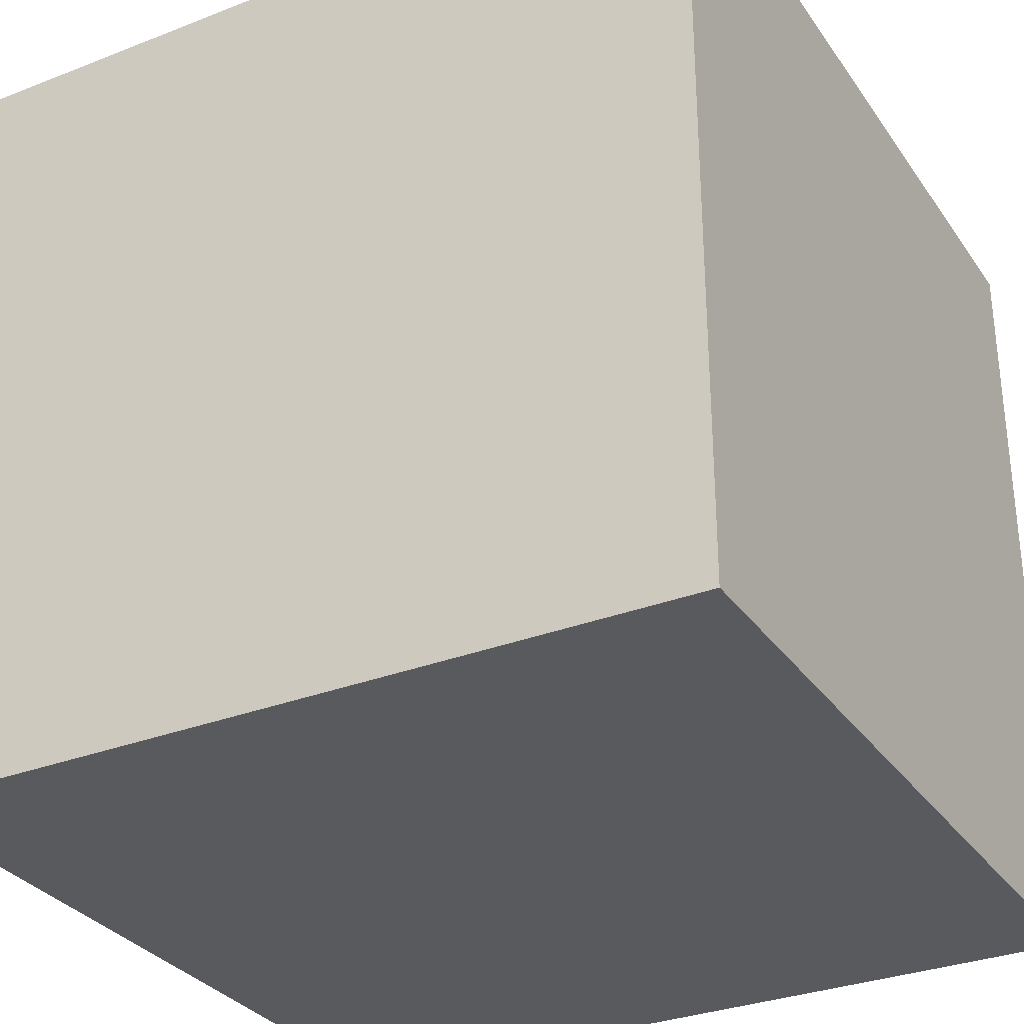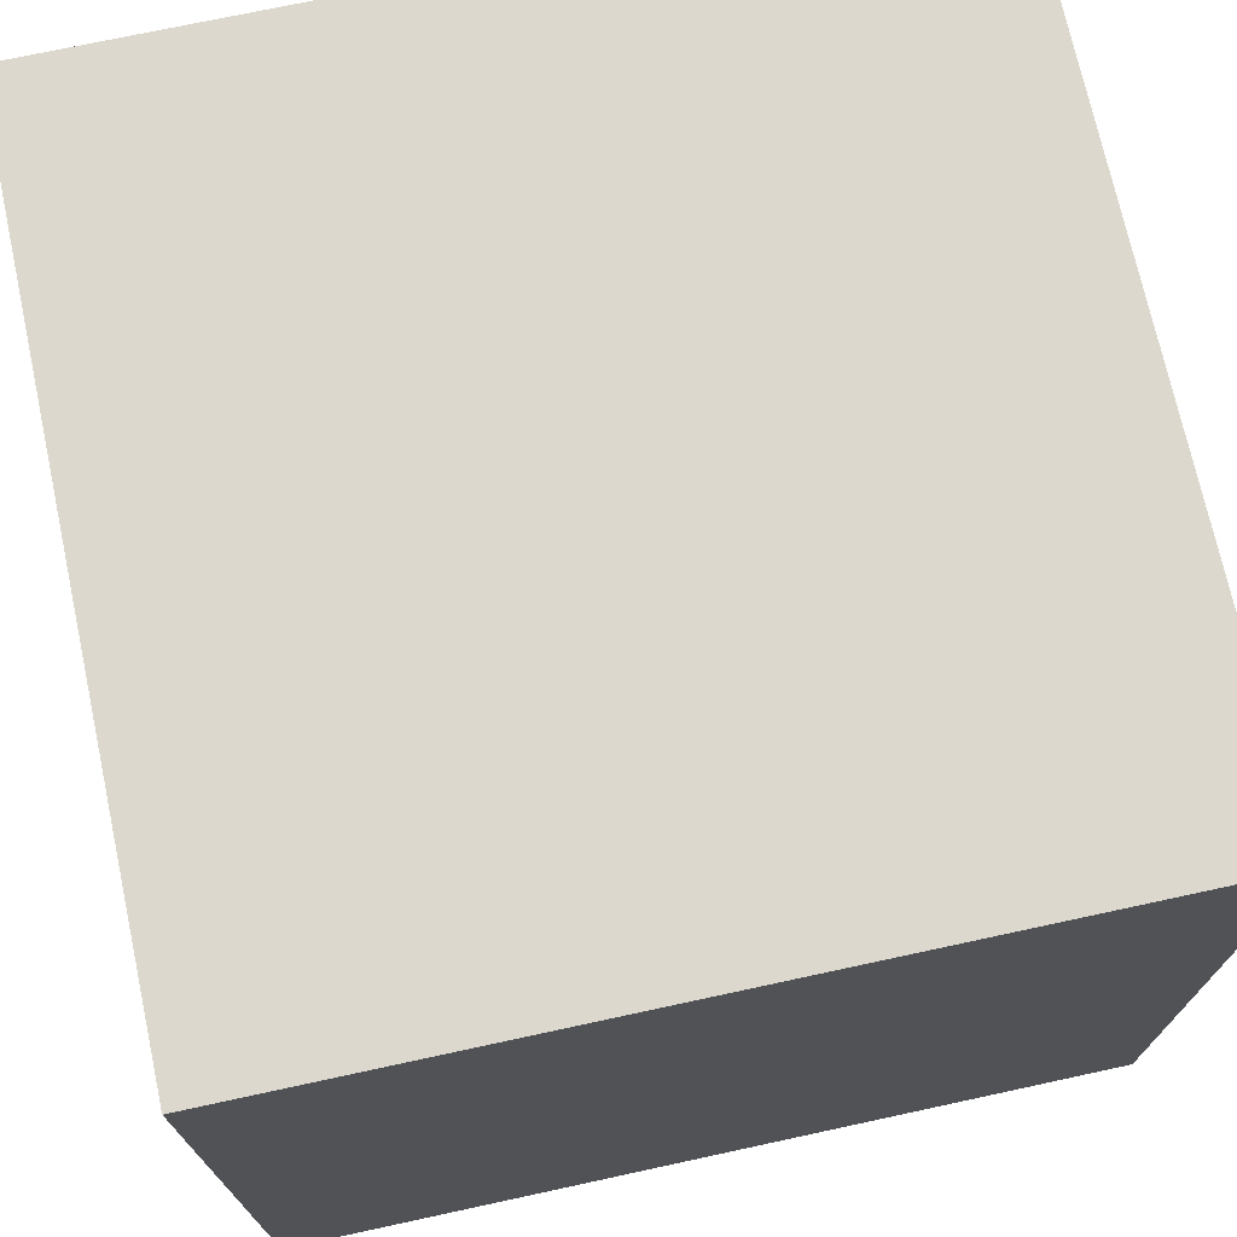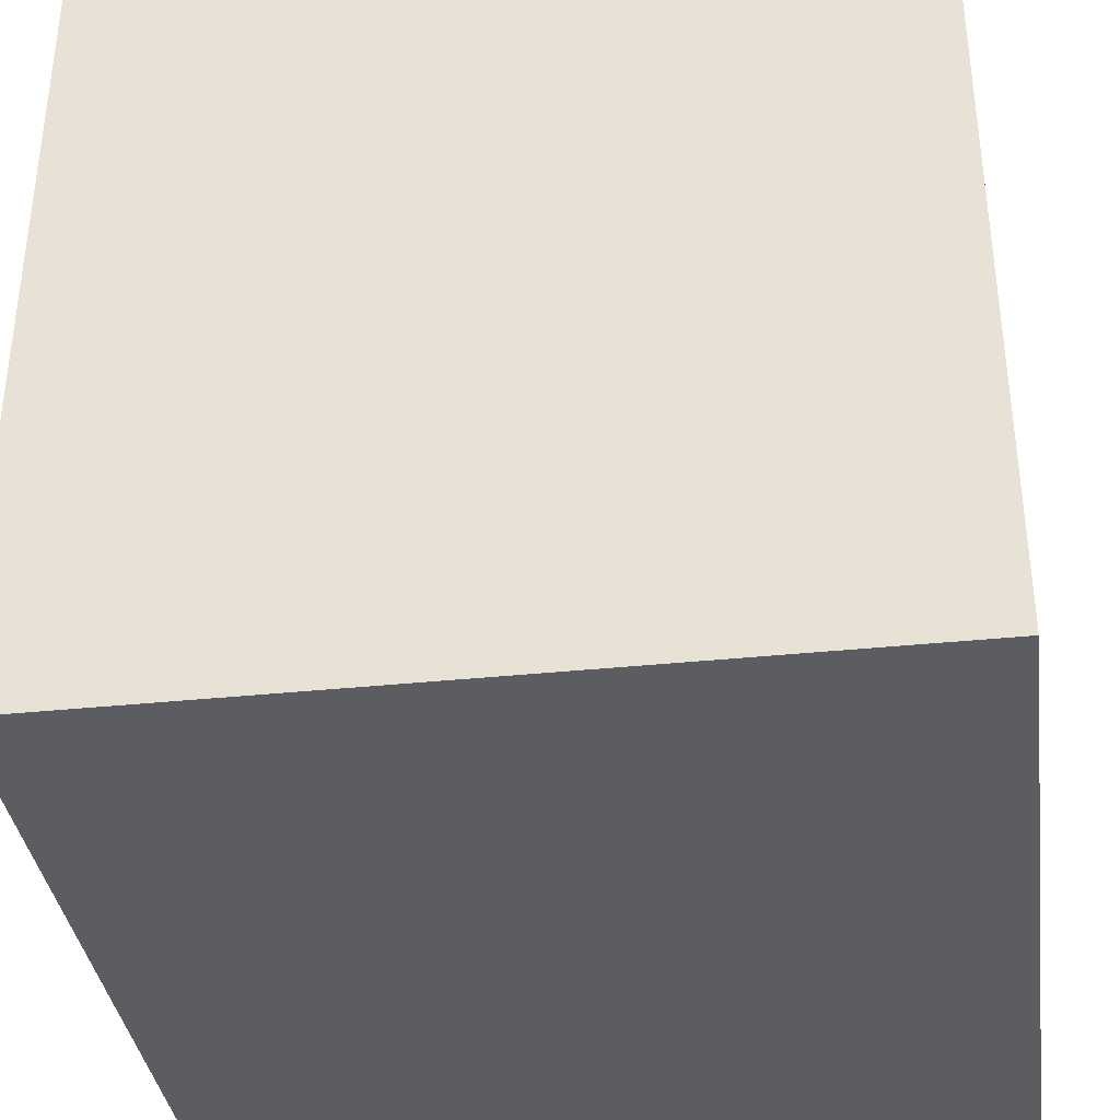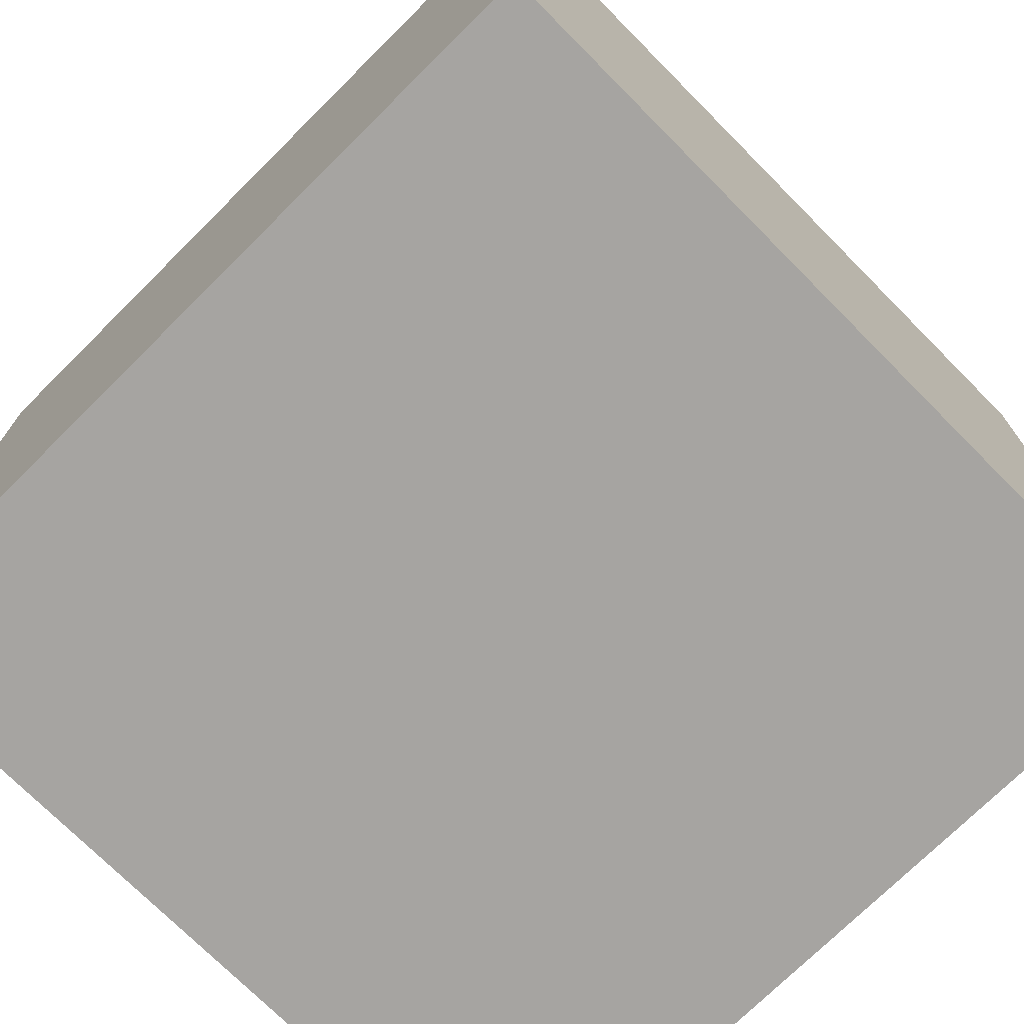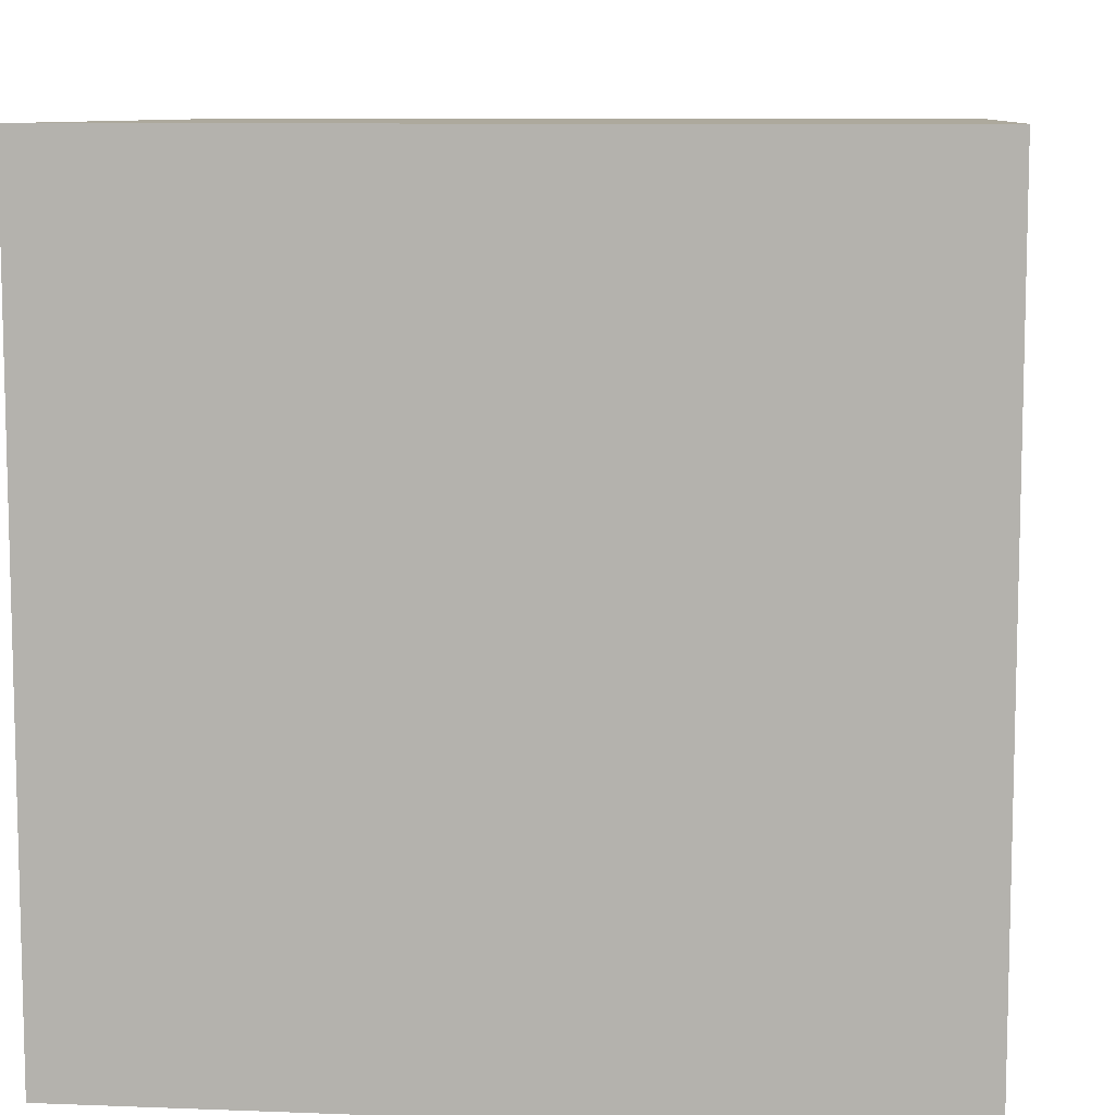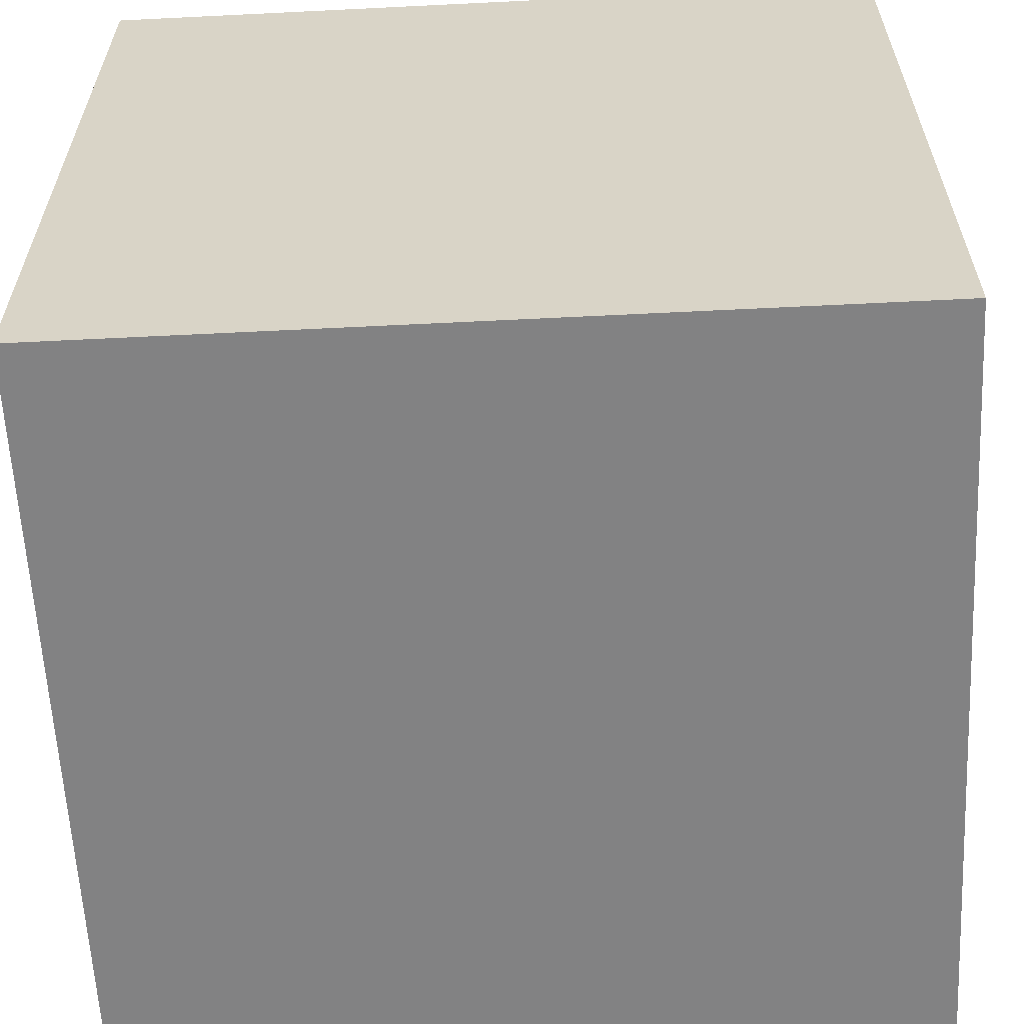
<metadata>
{"format":"obj","ext":"obj","renderer":"f3d","projection":"perspective","resolution":1024,"background":"white","views":[{"elev":-31.5,"azim":-151.1,"up":"+Y"},{"elev":72.5,"azim":77.8,"up":"+Y"},{"elev":-36.5,"azim":7.7,"up":"+Z"},{"elev":-73.5,"azim":44.8,"up":"+Y"},{"elev":8.9,"azim":-84.1,"up":"+Y"},{"elev":-60.8,"azim":92.9,"up":"+Y"}]}
</metadata>
<code>
v 0 0 1
v 0 0 0
v 1 0 0
v 1 0 1
v 0 1 0
v 0 1 1
v 1 1 1
v 1 1 0
f 1 2 3 4
f 5 6 7 8
f 8 3 2 5
f 6 1 4 7
f 5 2 1 6
f 7 4 3 8

</code>
